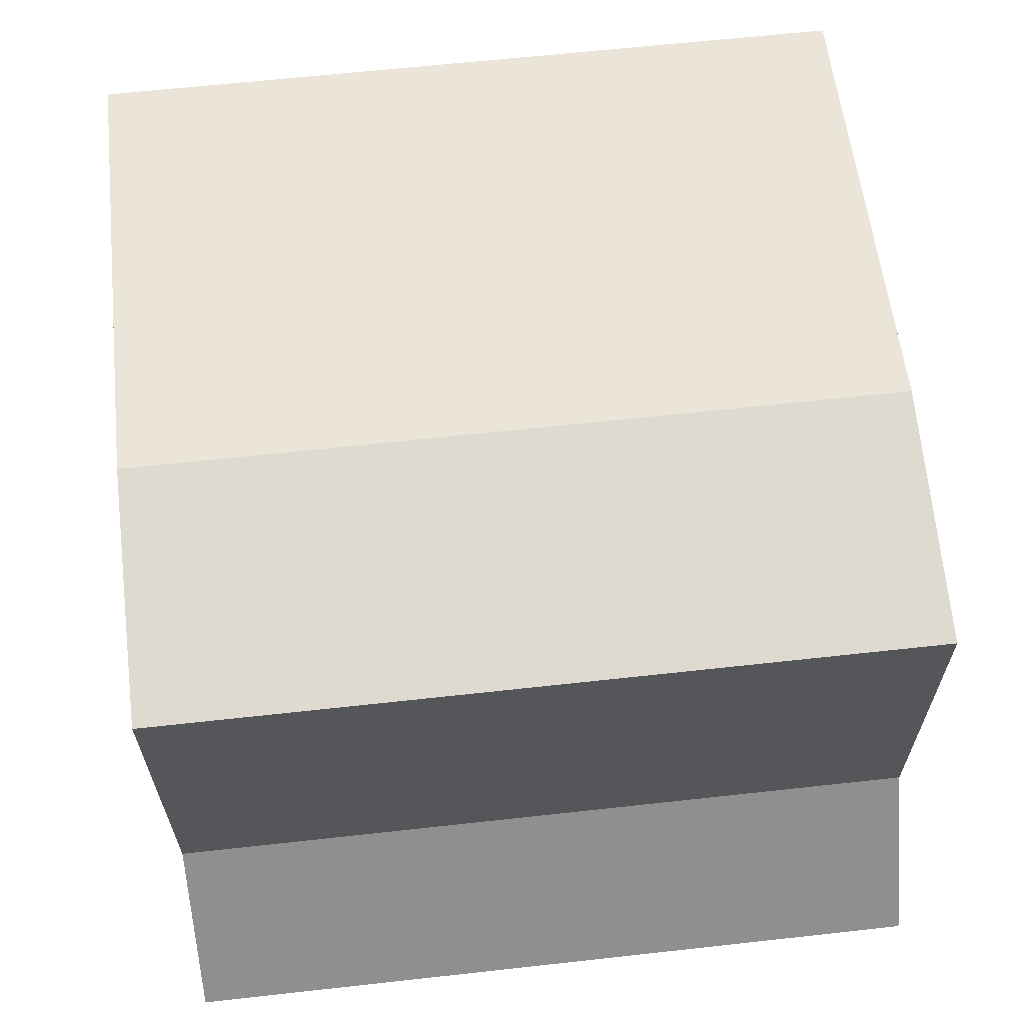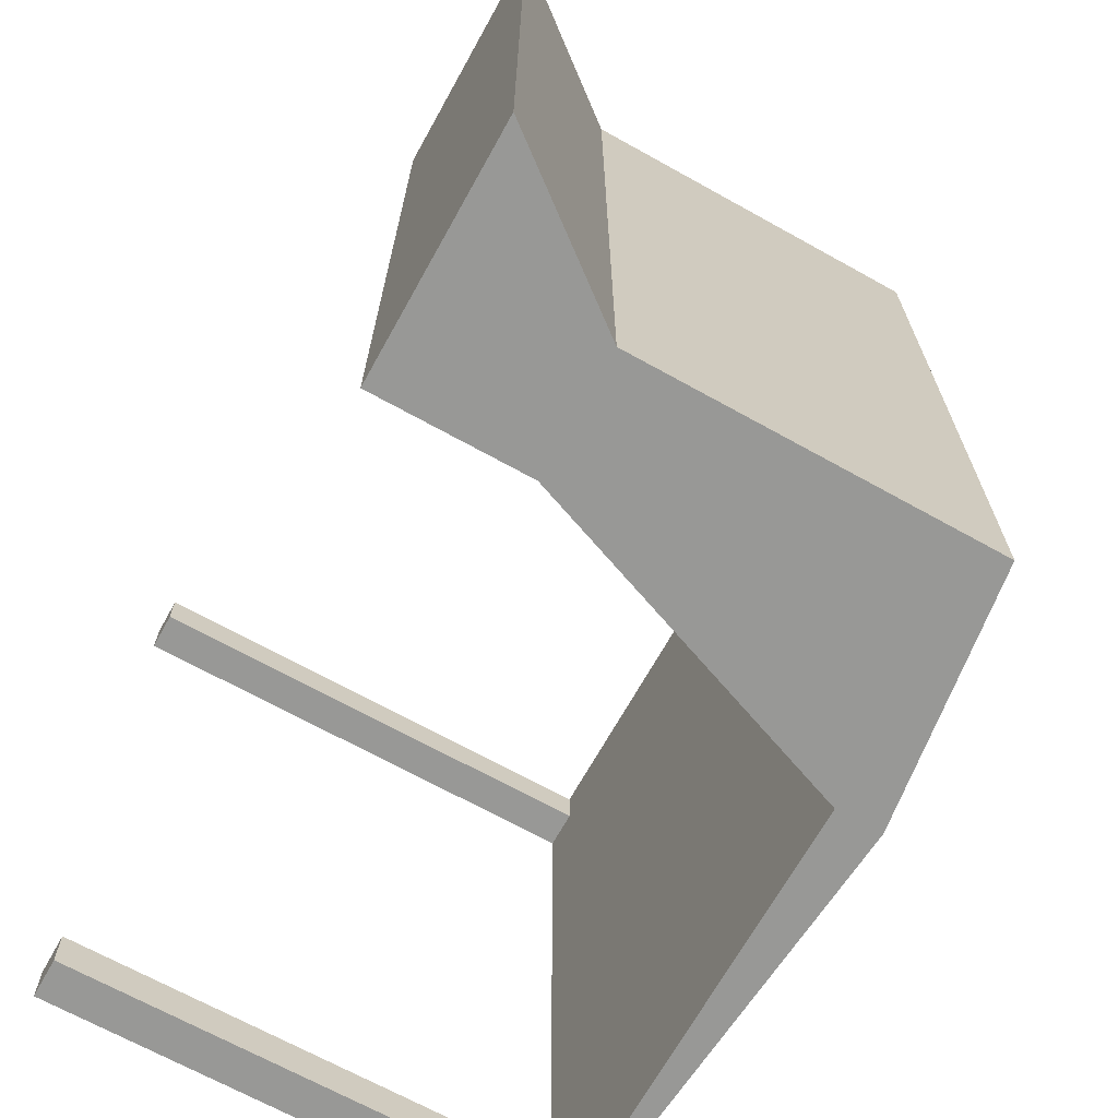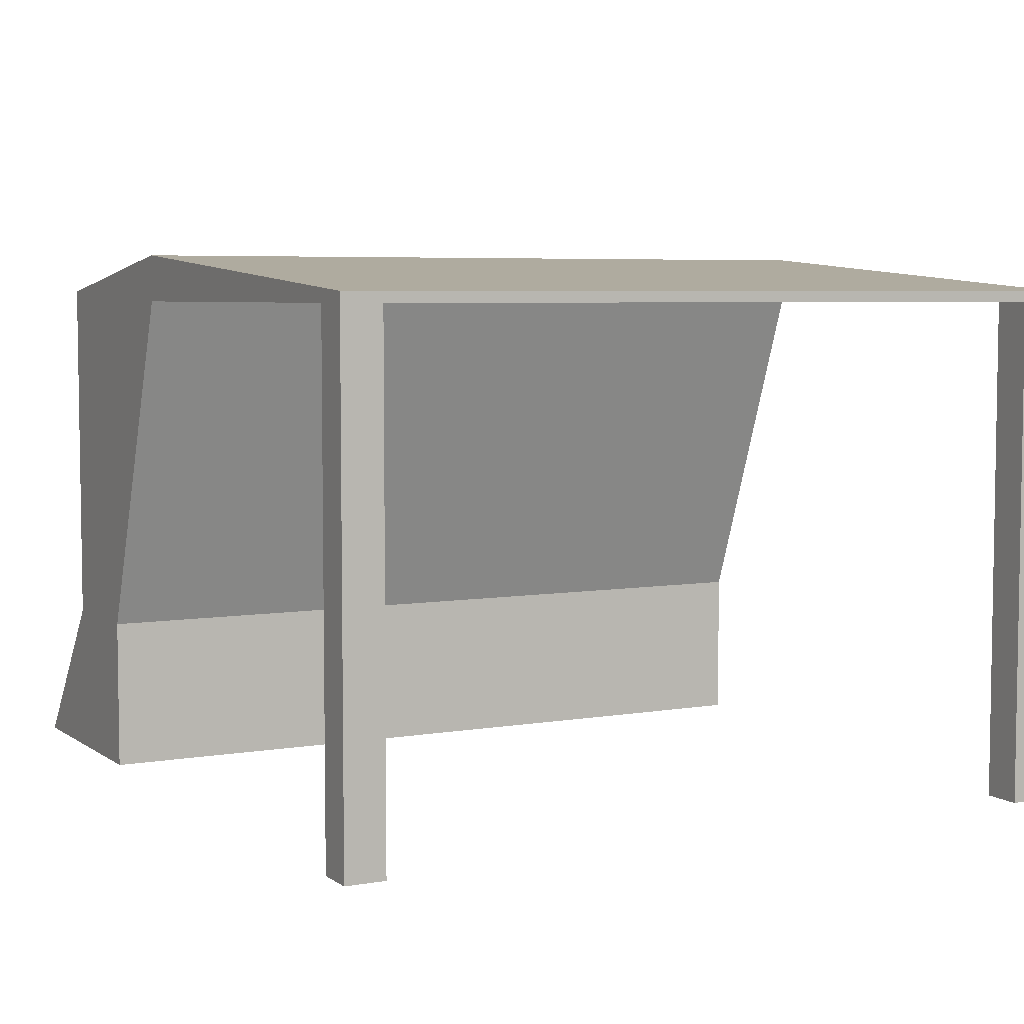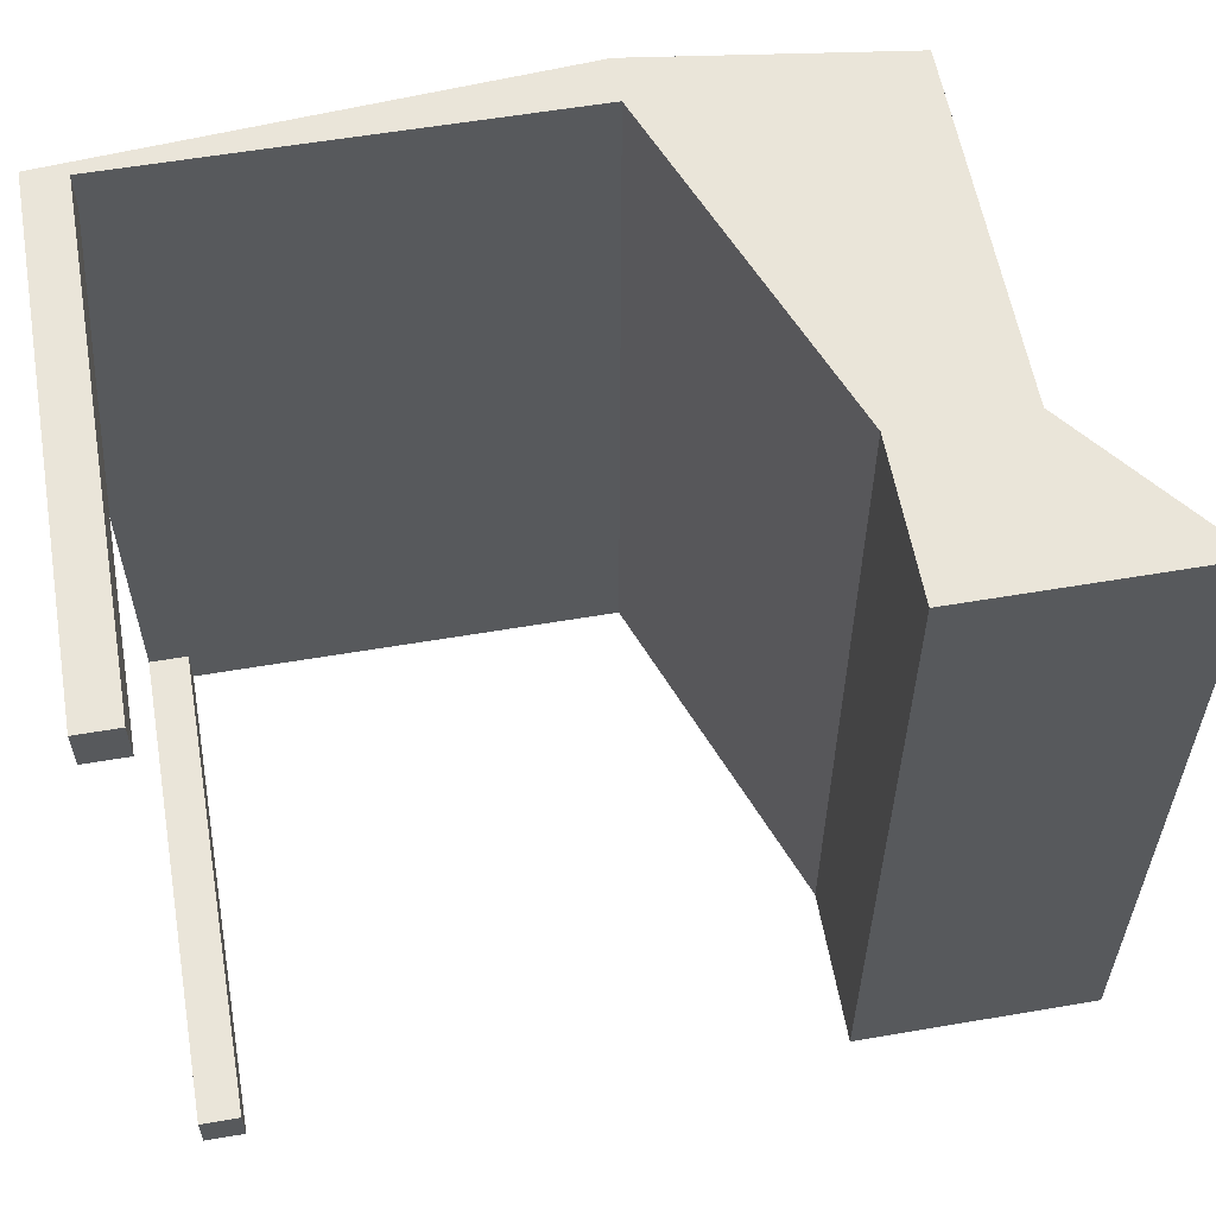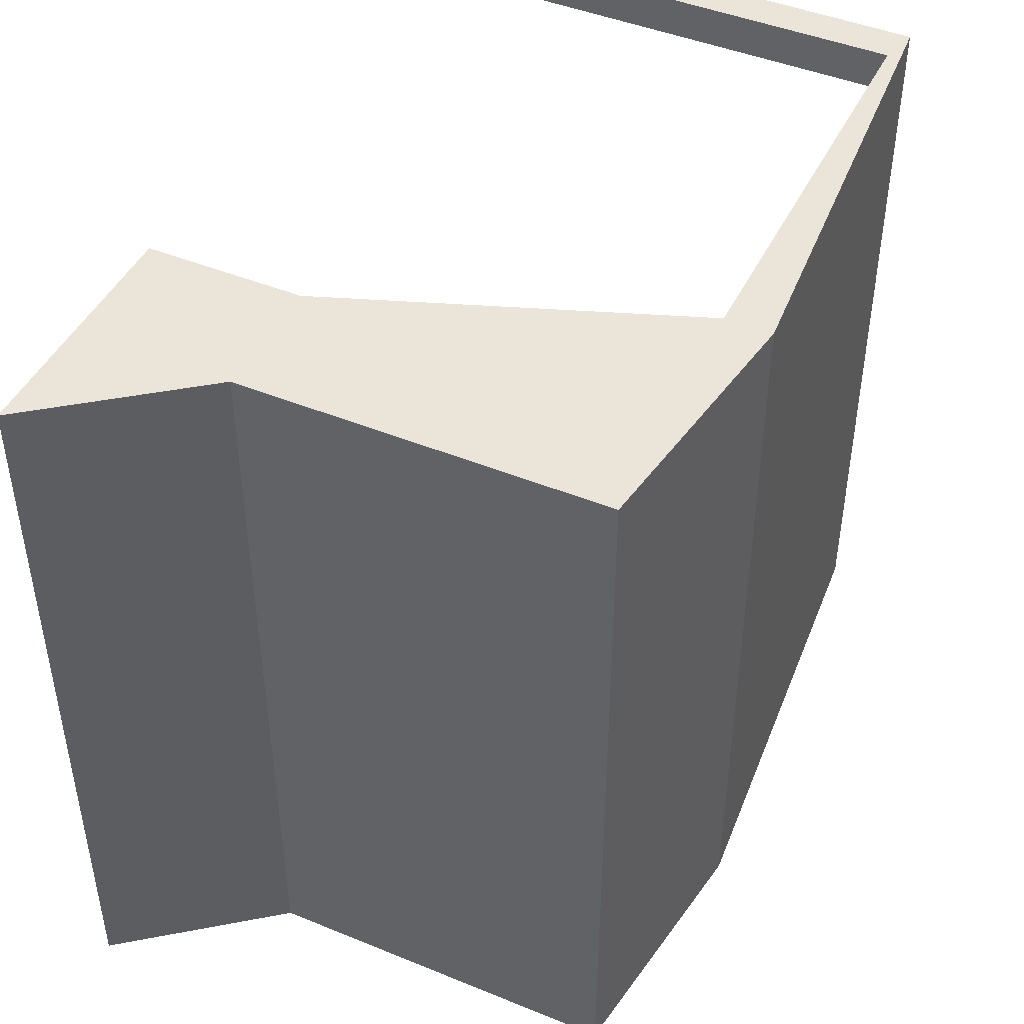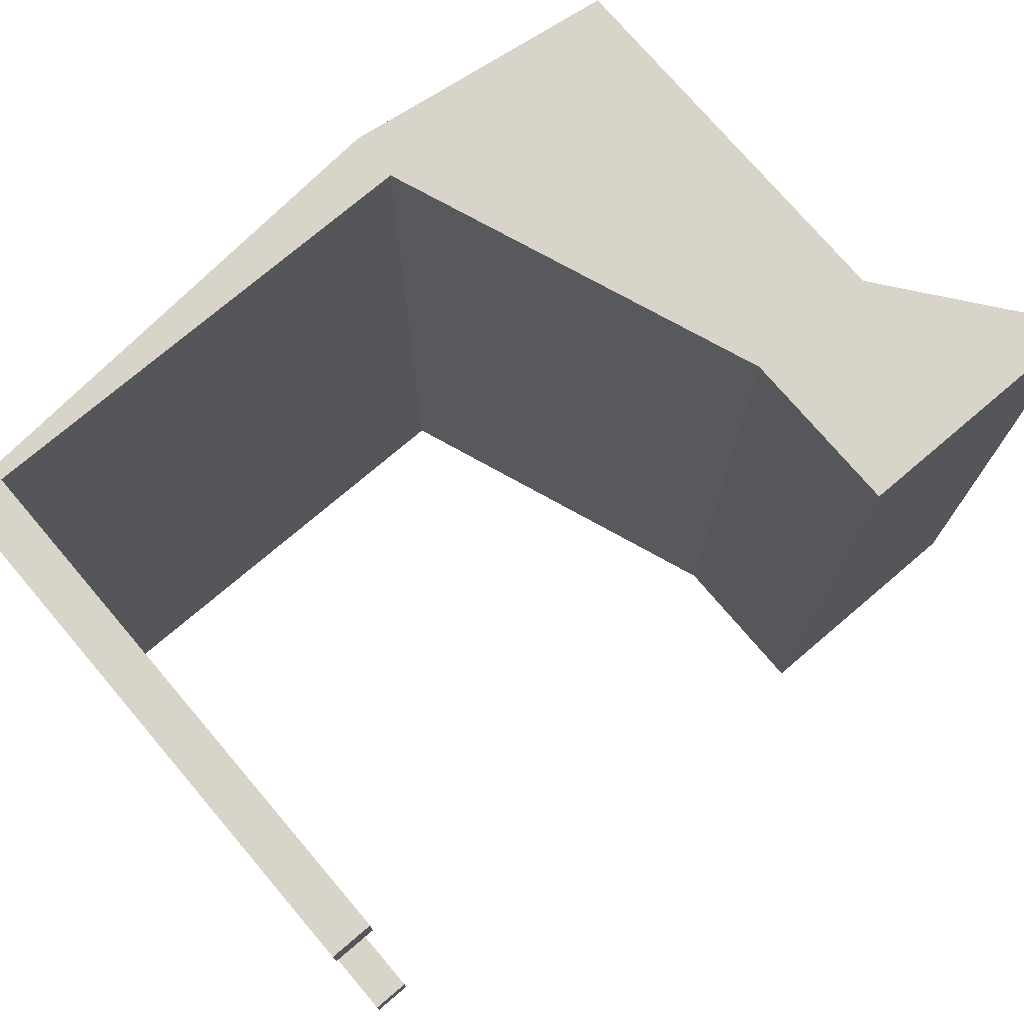
<metadata>
{"format":"obj","ext":"obj","renderer":"f3d","projection":"perspective","resolution":1024,"background":"white","views":[{"elev":62.9,"azim":83.6,"up":"+Y"},{"elev":-68.5,"azim":60.9,"up":"+Z"},{"elev":5.5,"azim":-117.9,"up":"+Y"},{"elev":58.3,"azim":-10.0,"up":"+Z"},{"elev":45.5,"azim":115.2,"up":"+Z"},{"elev":74.8,"azim":-40.4,"up":"+Z"}]}
</metadata>
<code>
o Cube.007_Cube.011
v 0.2465 -2.019 1.007
v -0.5298 0.9729 1.007
v 0.2465 -2.019 -3.596
v -0.5298 0.9729 -3.596
v 1.692 -2.019 1.007
v 0.9818 0.9729 1.007
v 1.692 -2.019 -3.596
v 0.9818 0.9729 -3.596
v -0.5298 1.25 1.007
v -0.5298 1.25 -3.596
v 0.9818 1.033 -3.596
v 0.9818 1.033 1.007
v -3.364 0.9729 1.007
v -3.364 0.9729 -3.596
v -3.364 1.033 1.007
v -3.364 1.033 -3.596
v 0.2465 -1.098 1.007
v 0.2465 -1.098 -3.596
v 0.9818 -1.098 -3.596
v 0.9818 -1.098 1.007
v 0.2465 -2.019 -3.36
v -0.5298 0.9729 -3.36
v 1.692 -2.019 -3.36
v 0.9818 0.9729 -3.36
v -0.5298 1.25 -3.36
v 0.9818 1.033 -3.36
v -3.364 0.9729 -3.36
v -3.364 1.033 -3.36
v 0.9818 -1.098 -3.36
v 0.2465 -1.098 -3.36
v 0.2465 -2.019 0.7614
v 0.9818 0.9729 0.7614
v 0.9818 1.033 0.7614
v 0.9818 -1.098 0.7614
v -0.5298 0.9729 0.7614
v 1.692 -2.019 0.7614
v -0.5298 1.25 0.7614
v -3.364 0.9729 0.7614
v -3.364 1.033 0.7614
v 0.2465 -1.098 0.7614
v -3.129 -2.007 1.007
v -3.364 -2.007 1.007
v -3.364 -2.007 0.7614
v -3.129 -2.007 0.7614
v -3.364 -1.974 -3.36
v -3.364 -1.974 -3.596
v -3.129 -1.974 -3.596
v -3.129 -1.974 -3.36
v -0.5298 0.9729 -3.36
v -0.5298 0.9729 -3.596
v -0.5298 1.25 -3.36
v -0.5298 1.25 -3.596
v -0.5298 0.9729 1.007
v -0.5298 1.25 1.007
v -3.364 1.033 -3.36
v -3.364 1.033 -3.596
v -3.364 0.9729 1.007
v -3.364 1.033 1.007
v -3.364 0.9729 -3.596
v -3.129 0.9729 -3.596
v -3.129 1.051 -3.596
v -3.129 0.9729 1.007
v -3.129 1.051 1.007
v -3.129 1.051 0.7614
v -3.129 0.9729 -3.36
v -0.5298 0.9729 0.7614
v -0.5298 1.25 0.7614
v -3.364 0.9729 0.7614
v -3.364 0.9729 -3.36
v -3.364 1.033 0.7614
v -3.129 1.051 -3.36
v -3.129 0.9729 0.7614
v -3.129 -2.007 1.007
v -3.364 -2.007 1.007
v -3.129 -2.007 0.7614
v -3.364 -2.007 0.7614
v -3.129 -1.974 -3.596
v -3.364 -1.974 -3.596
v -3.129 -1.974 -3.36
v -3.364 -1.974 -3.36
f 30 22 4 18
f 18 4 8 19
f 34 32 6 20
f 20 6 2 17
f 31 36 5 1
f 24 8 11 26
f 33 37 9 12
f 15 13 57 58
f 2 6 12 9
f 8 4 10 11
f 38 13 15 39
f 13 38 43 42
f 43 38 68 76
f 45 48 79 80
f 5 20 17 1
f 36 34 20 5
f 3 18 19 7
f 21 30 18 3
f 28 39 70 55
f 35 2 53 66
f 16 28 55 56
f 44 43 76 75
f 48 47 77 79
f 38 27 69 68
f 7 19 29 23
f 41 44 75 73
f 27 14 46 45
f 14 27 28 16
f 11 10 25 26
f 32 24 26 33
f 3 7 23 21
f 19 8 24 29
f 17 2 35 40
f 6 32 33 12
f 47 46 78 77
f 1 17 40 31
f 25 10 52 51
f 10 4 50 52
f 37 25 51 67
f 27 38 39 28
f 21 23 36 31
f 44 41 42 43
f 2 9 54 53
f 42 41 73 74
f 39 15 58 70
f 47 48 45 46
f 4 22 49 50
f 27 45 80 69
f 9 37 67 54
f 61 60 59 56
f 62 63 58 57
f 71 61 56 55
f 51 52 61 71
f 53 54 63 62
f 66 53 62 72
f 52 50 60 61
f 50 49 65 60
f 64 71 55 70
f 63 64 70 58
f 54 67 64 63
f 65 72 68 69
f 68 72 75 76
f 62 57 74 73
f 72 62 73 75
f 60 65 79 77
f 65 69 80 79
f 59 60 77 78
f 46 14 59 78
f 22 35 66 49
f 13 42 74 57
f 14 16 56 59
f 31 40 30 21
f 40 35 22 30
f 49 66 72 65
f 23 29 34 36
f 26 25 37 33
f 29 24 32 34
f 67 51 71 64

</code>
